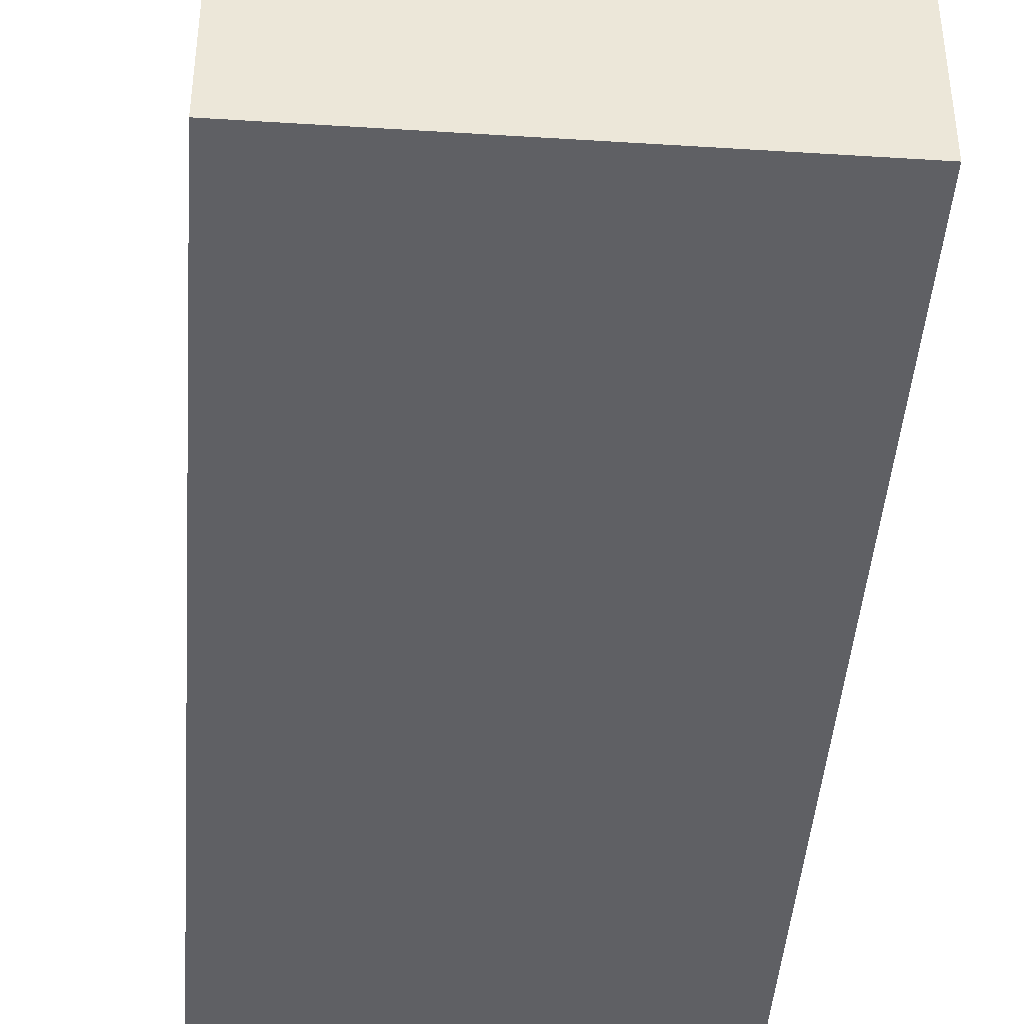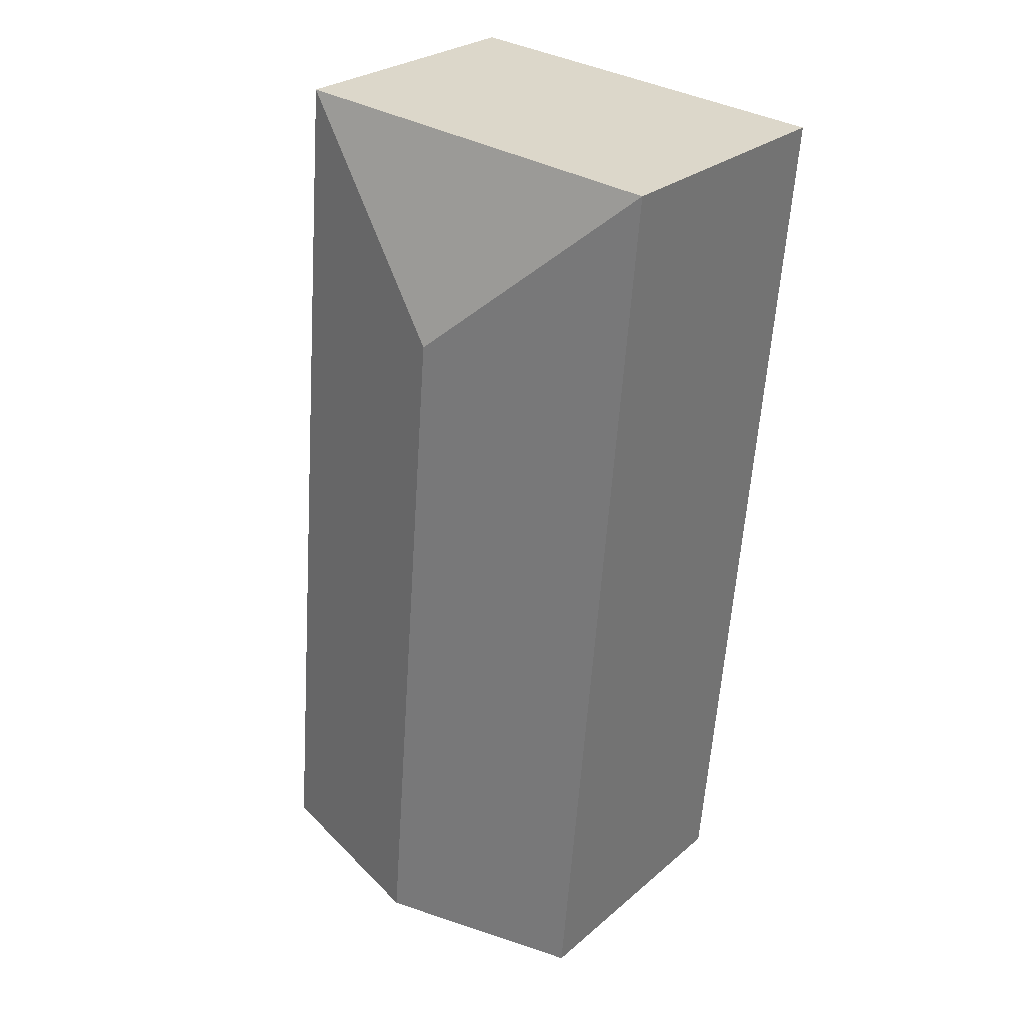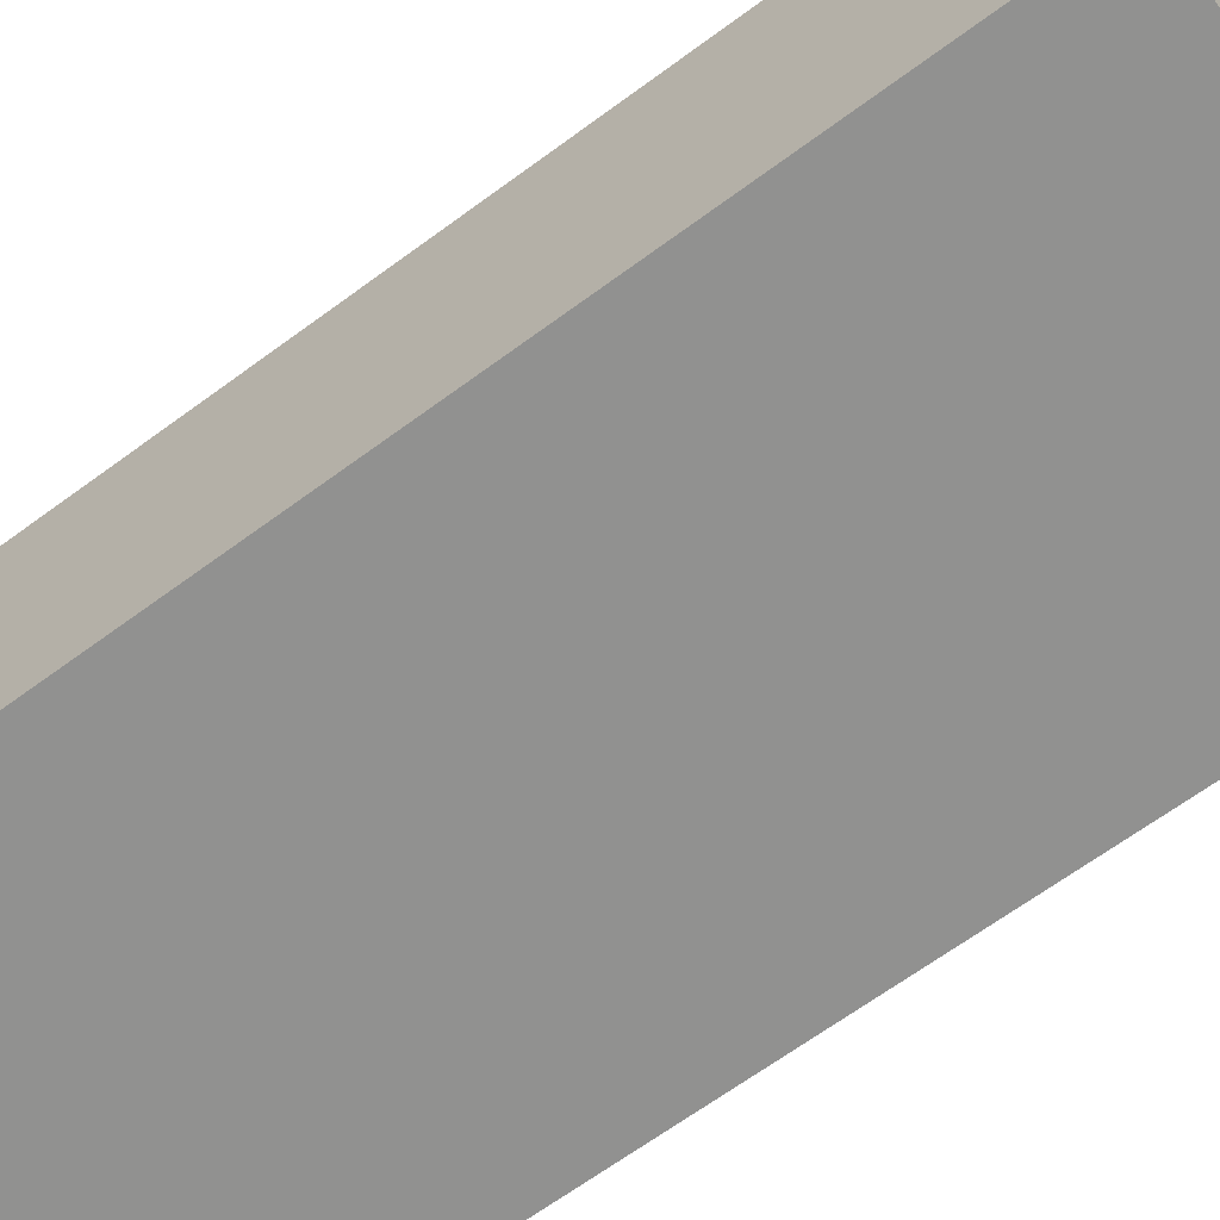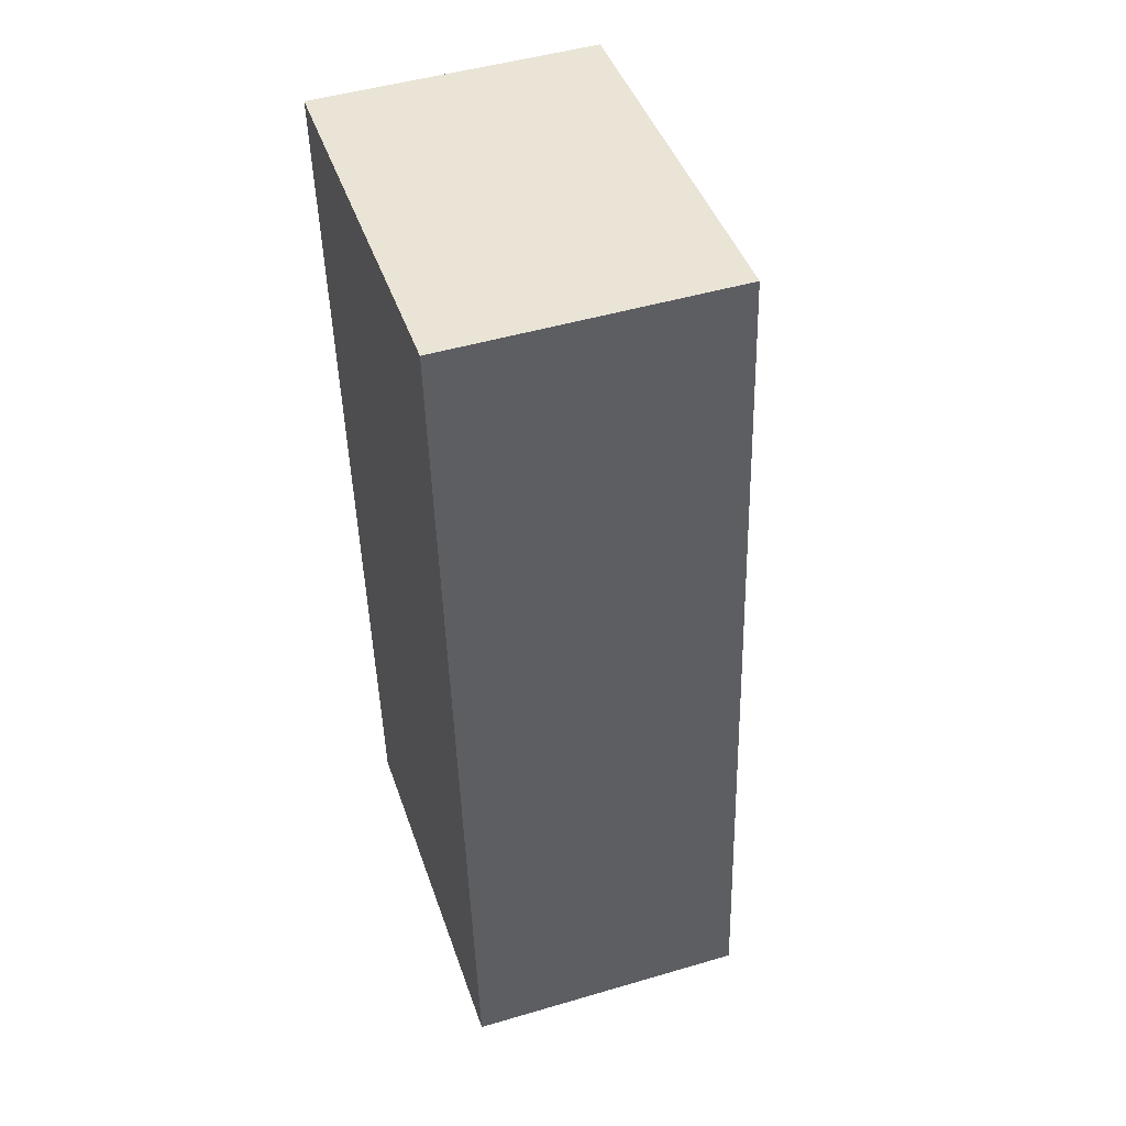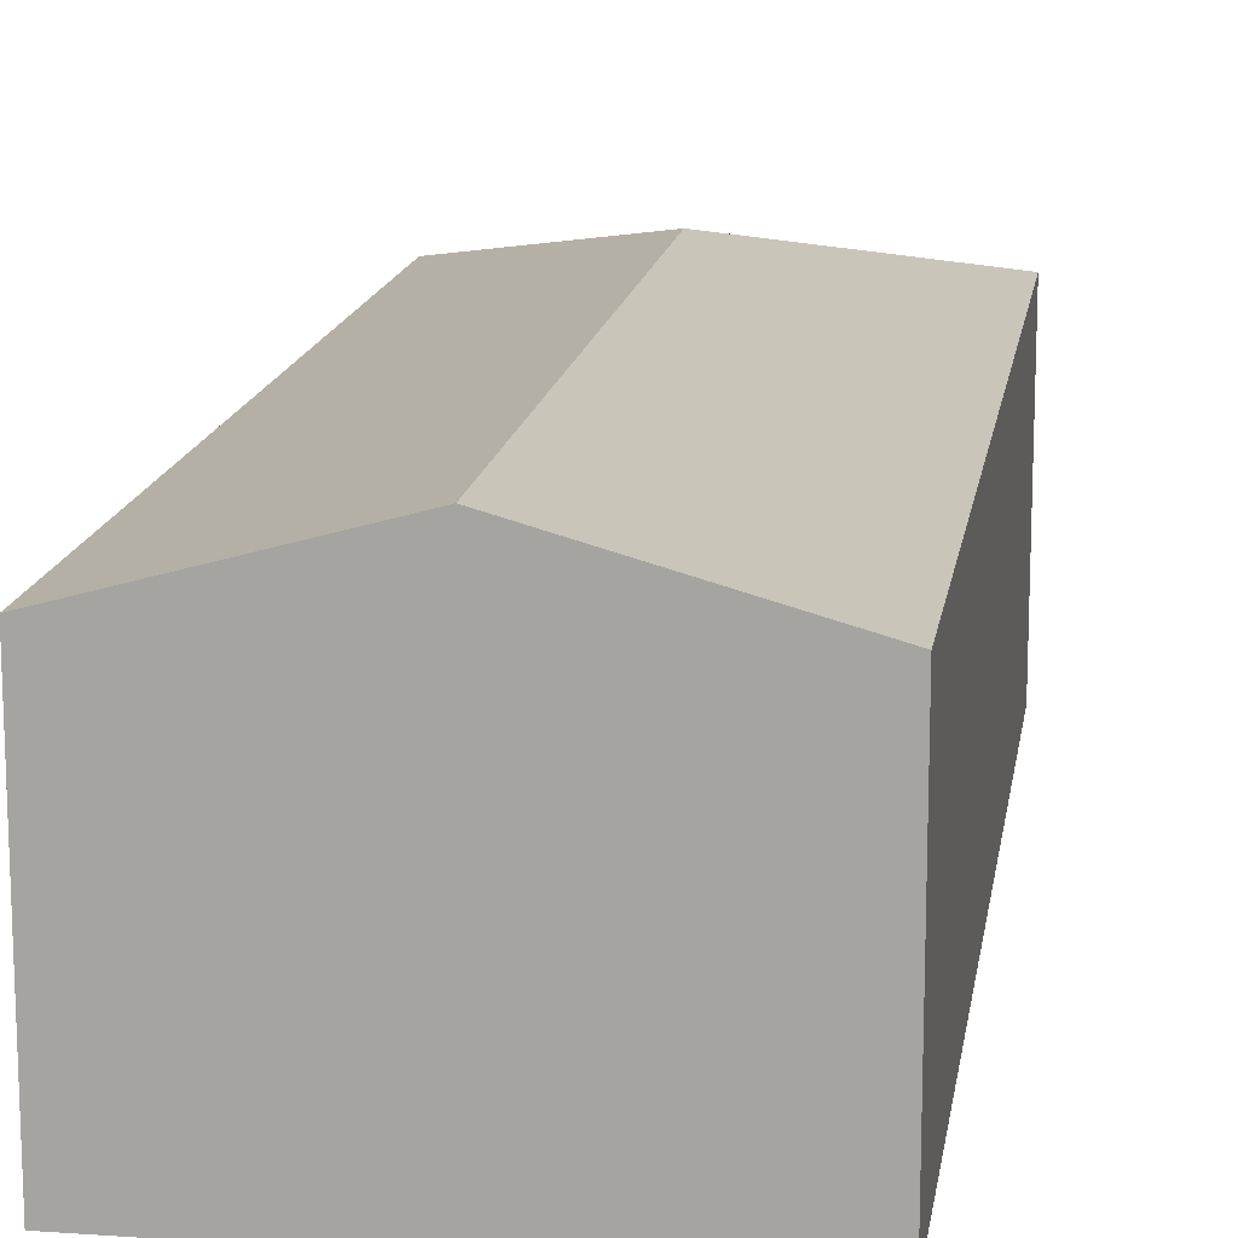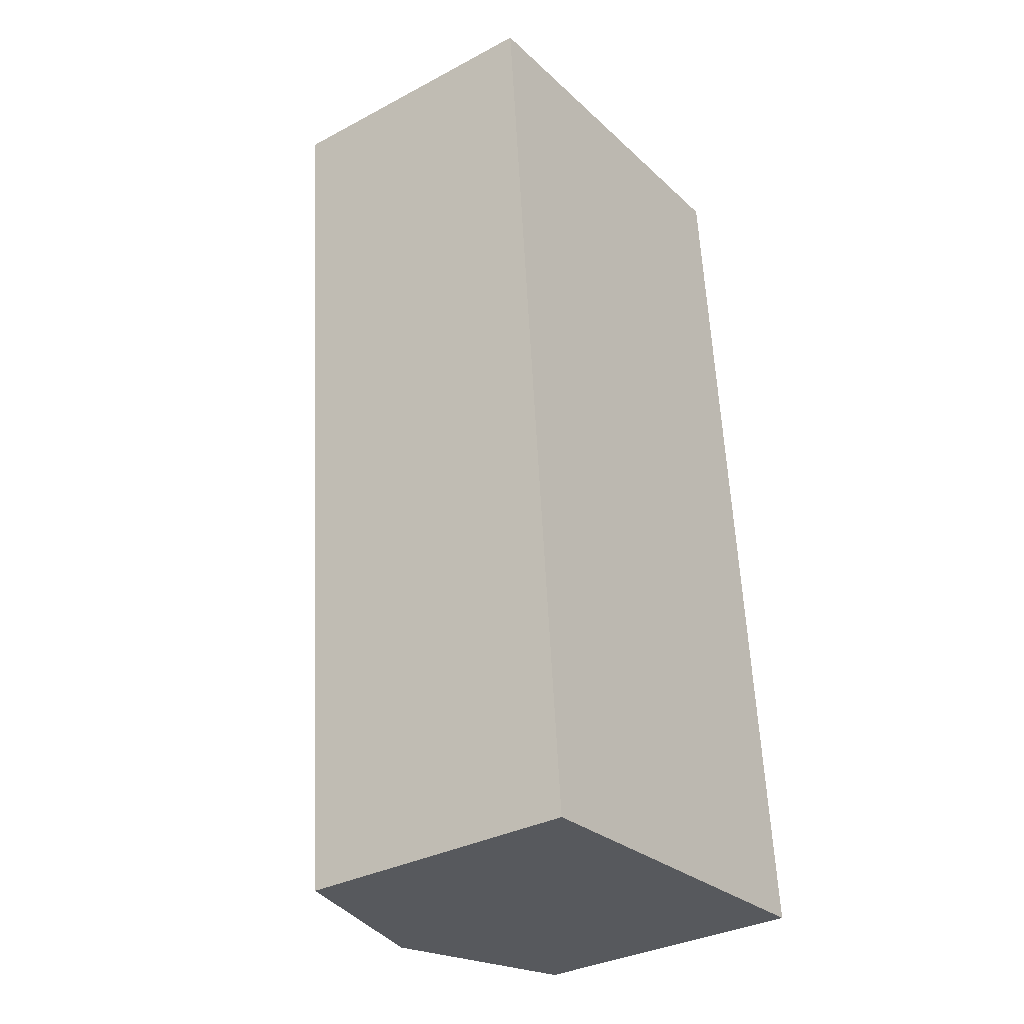
<metadata>
{"format":"obj","ext":"obj","renderer":"f3d","projection":"perspective","resolution":1024,"background":"white","views":[{"elev":-43.7,"azim":-9.1,"up":"+Y"},{"elev":26.9,"azim":-142.2,"up":"+Z"},{"elev":-66.0,"azim":-58.3,"up":"+Y"},{"elev":48.2,"azim":71.8,"up":"+Z"},{"elev":14.9,"azim":-176.3,"up":"+Y"},{"elev":-33.4,"azim":-54.0,"up":"+Z"}]}
</metadata>
<code>
v  3.319 4.091 -10.74
v  4.778 3.425 0.406
v  5.708 3.425 -10.53
v  2.592 4.091 -2.186
v  0.93 3.425 -10.94
v  0 3.425 2.097e-16
v  0.93 6.699e-16 -10.94
v  0 0 0
v  4.778 -2.486e-17 0.406
v  5.708 6.45e-16 -10.53
v  3.319 6.575e-16 -10.74
g defaultobject
f 1 2 3
f 2 1 4
f 5 4 1
f 4 5 6
f 4 6 2
f 7 6 5
f 6 7 8
f 8 2 6
f 2 8 9
f 9 3 2
f 3 9 10
f 1 7 5
f 7 1 3
f 7 3 11
f 11 3 10
f 7 9 8
f 9 7 11
f 9 11 10

</code>
